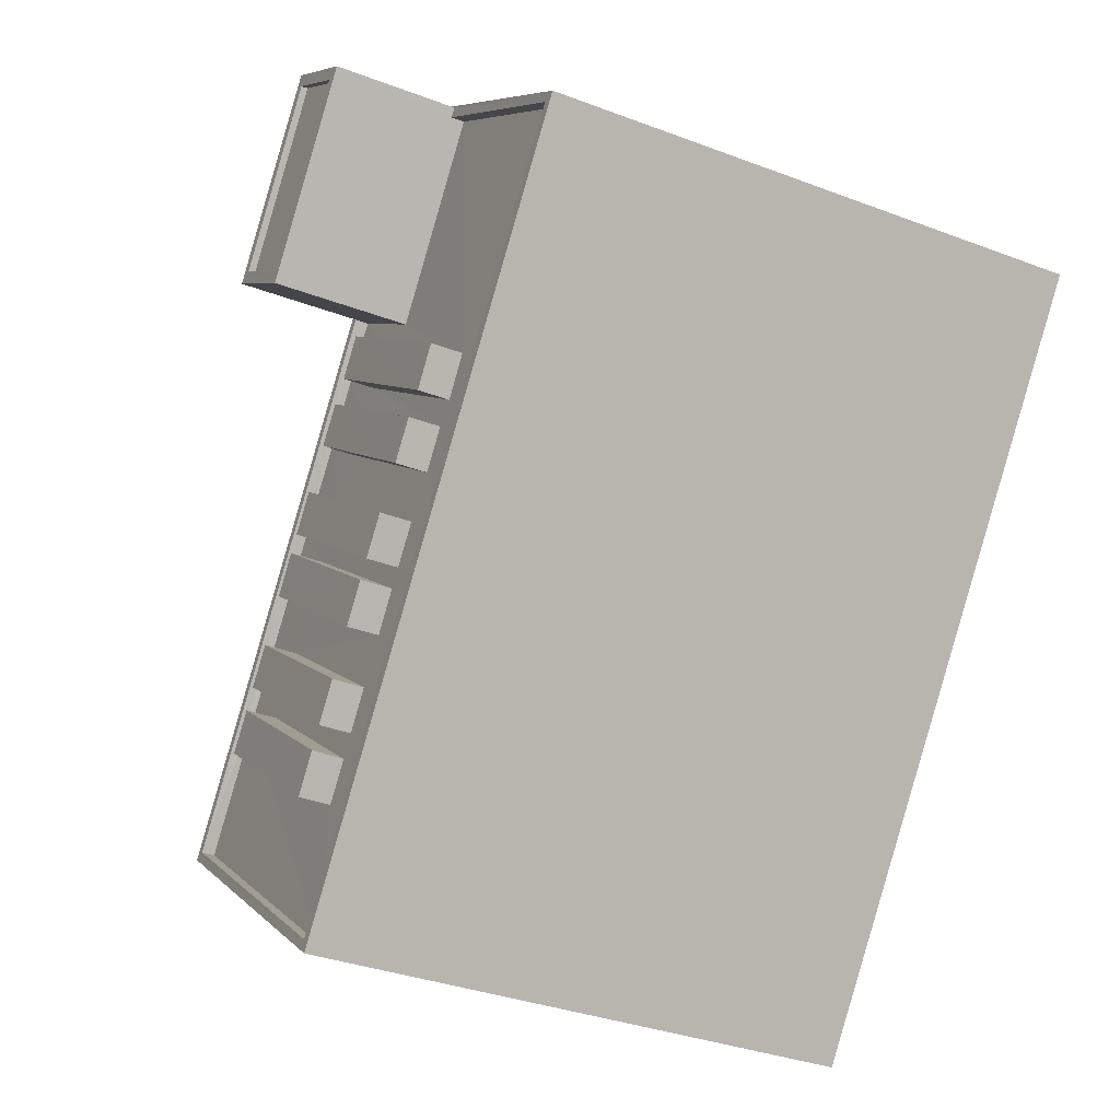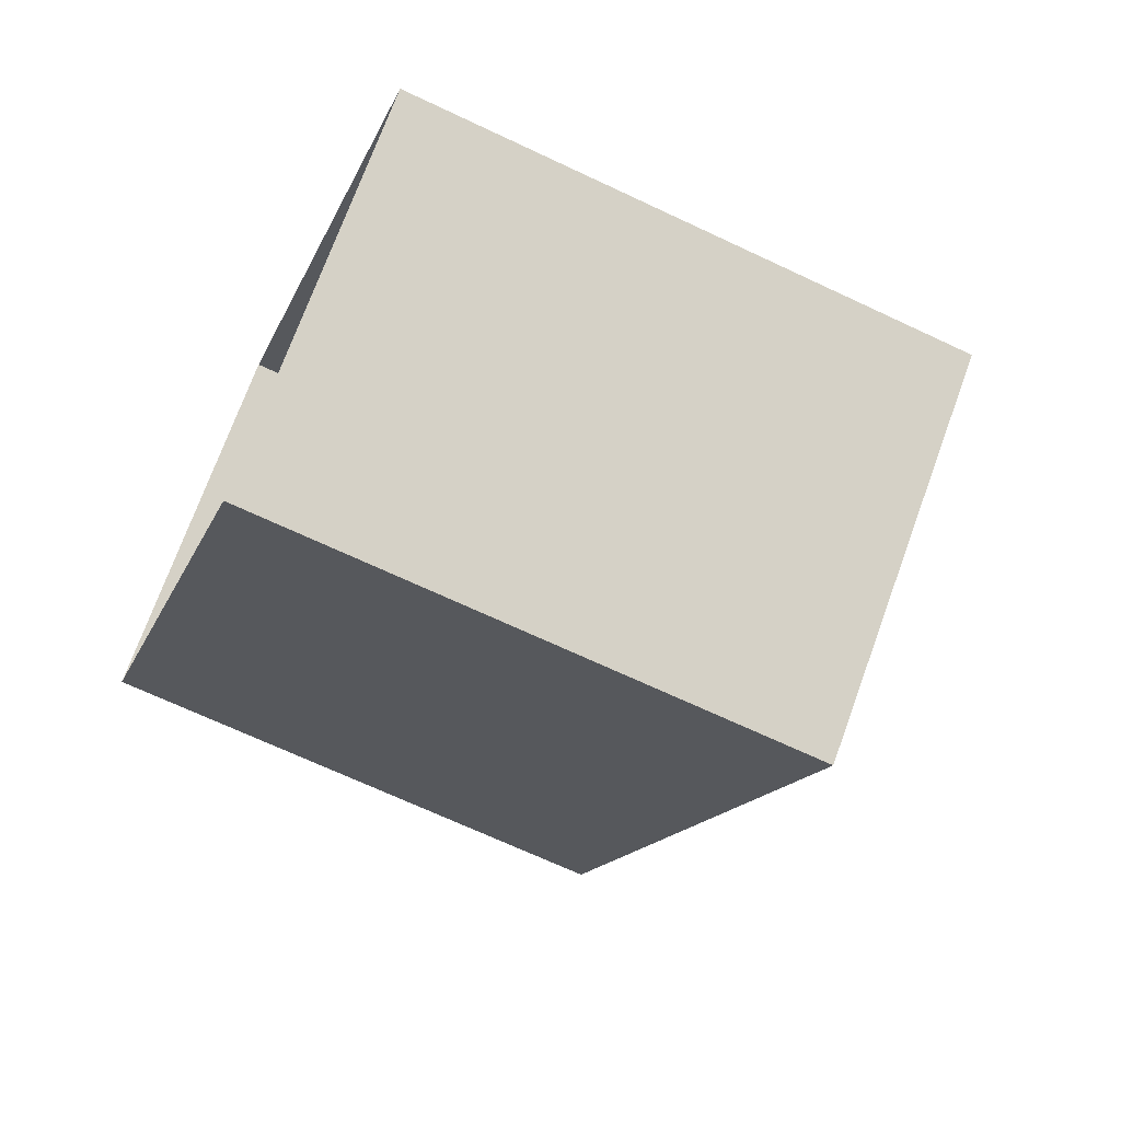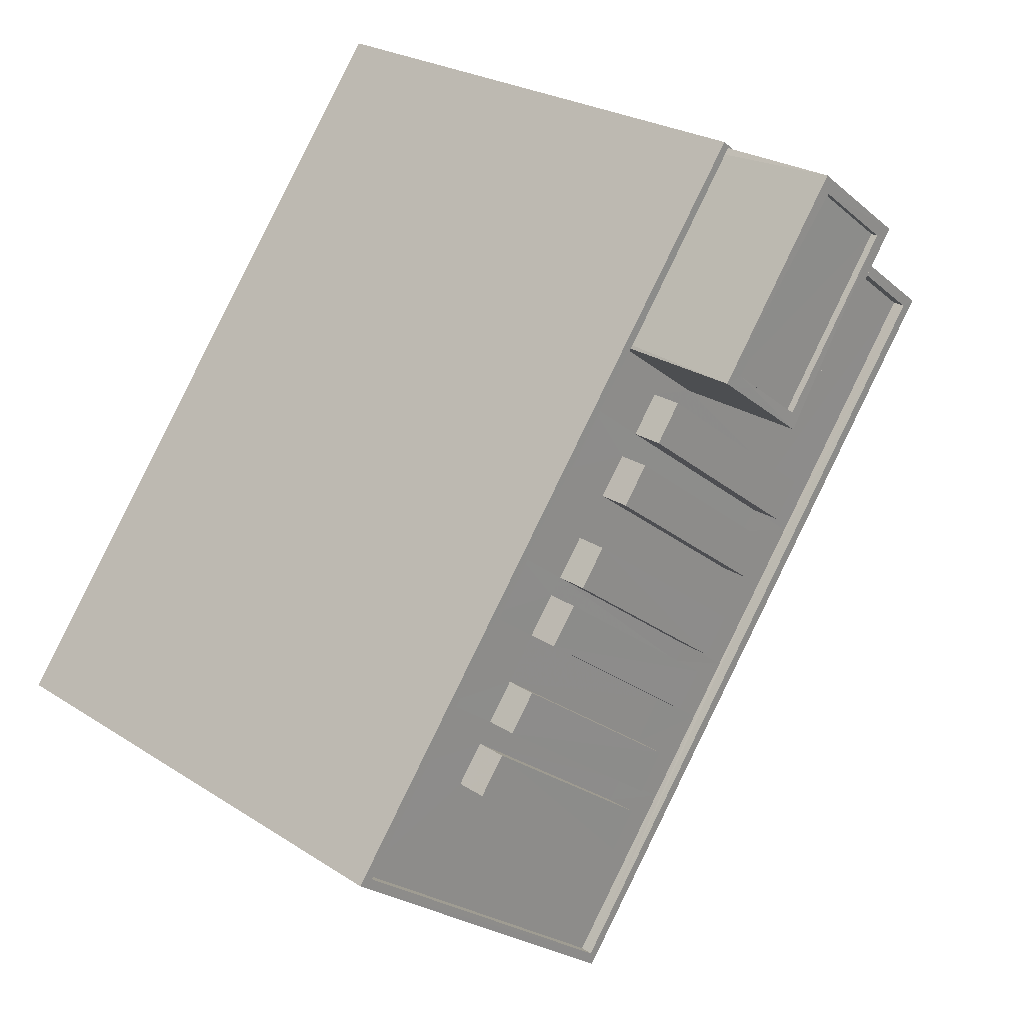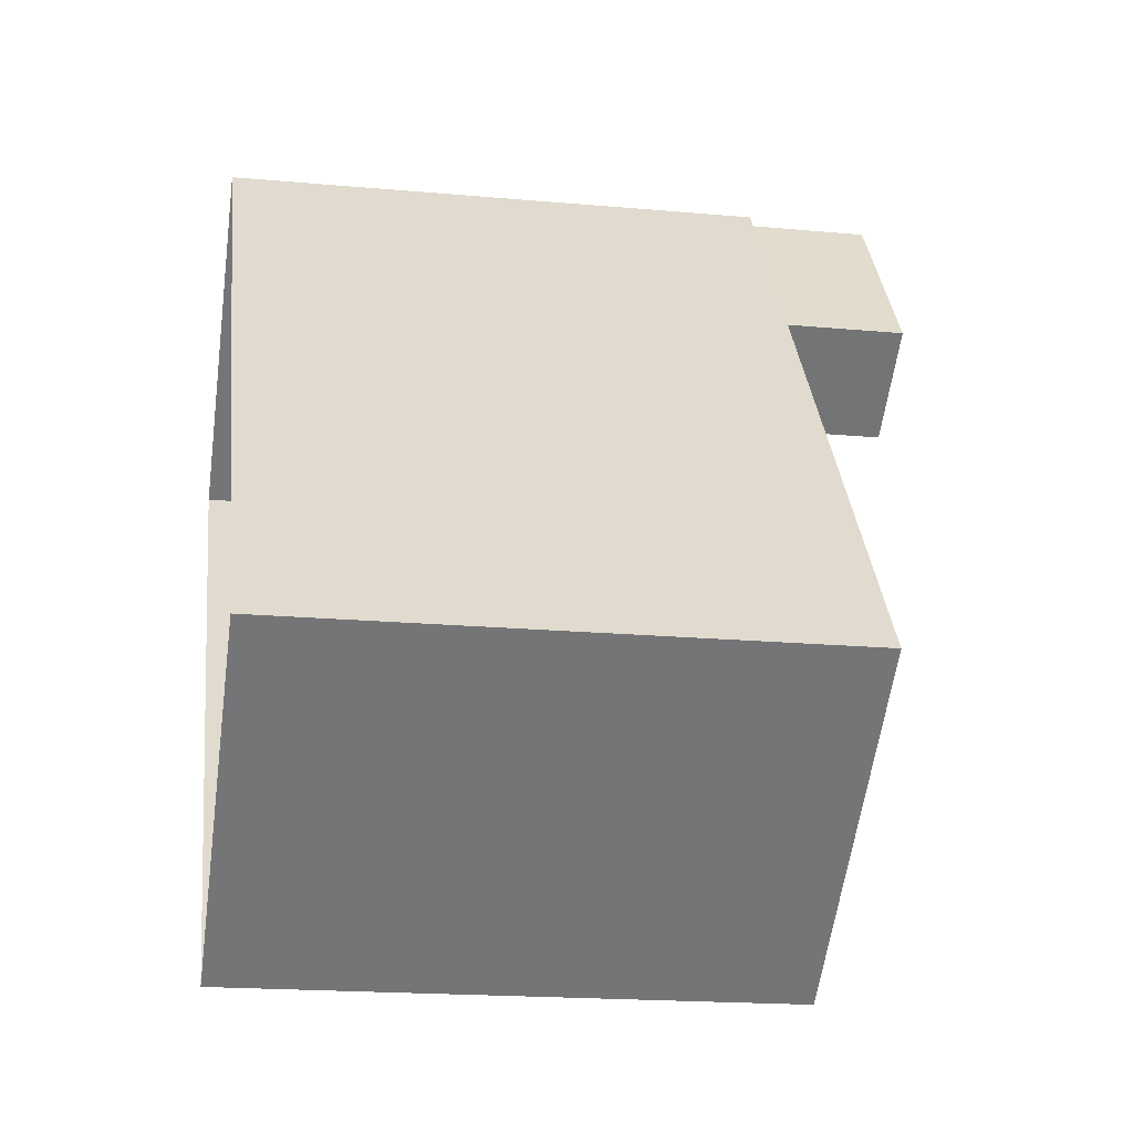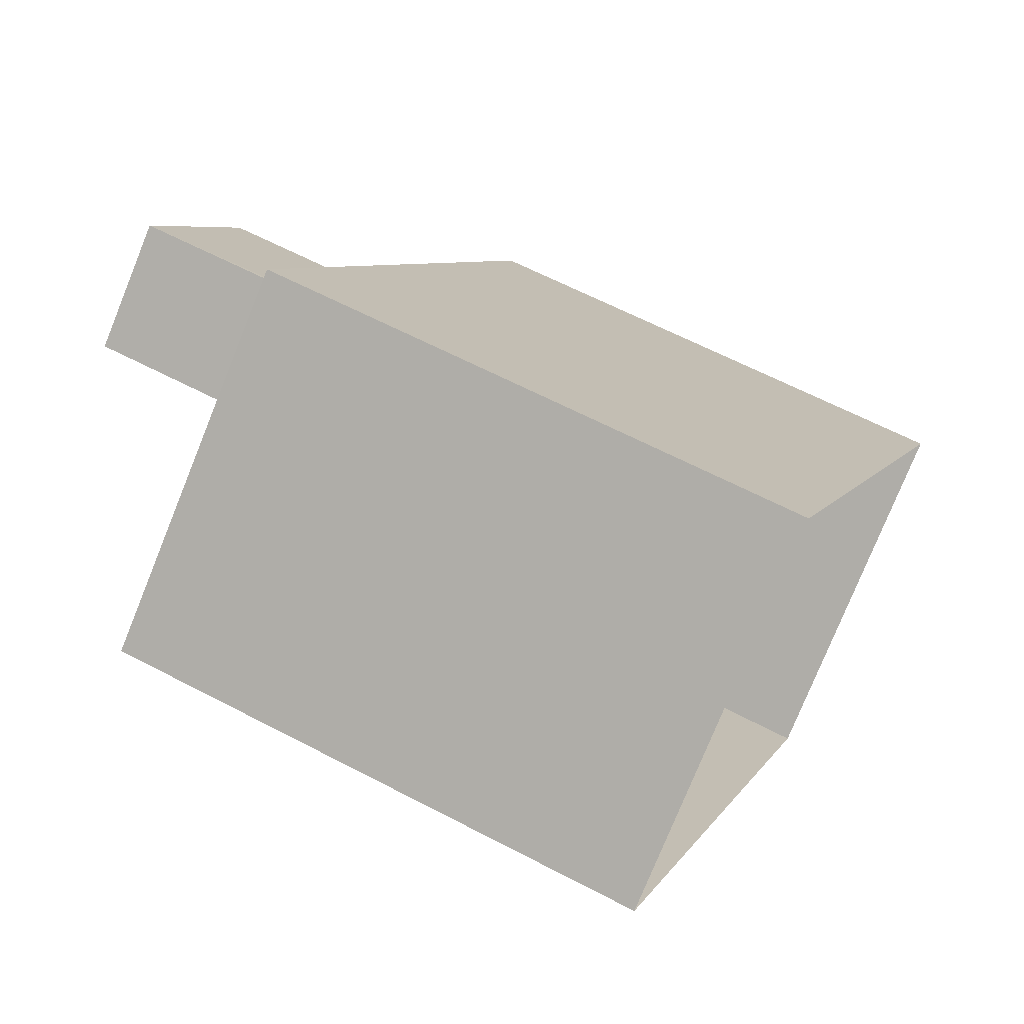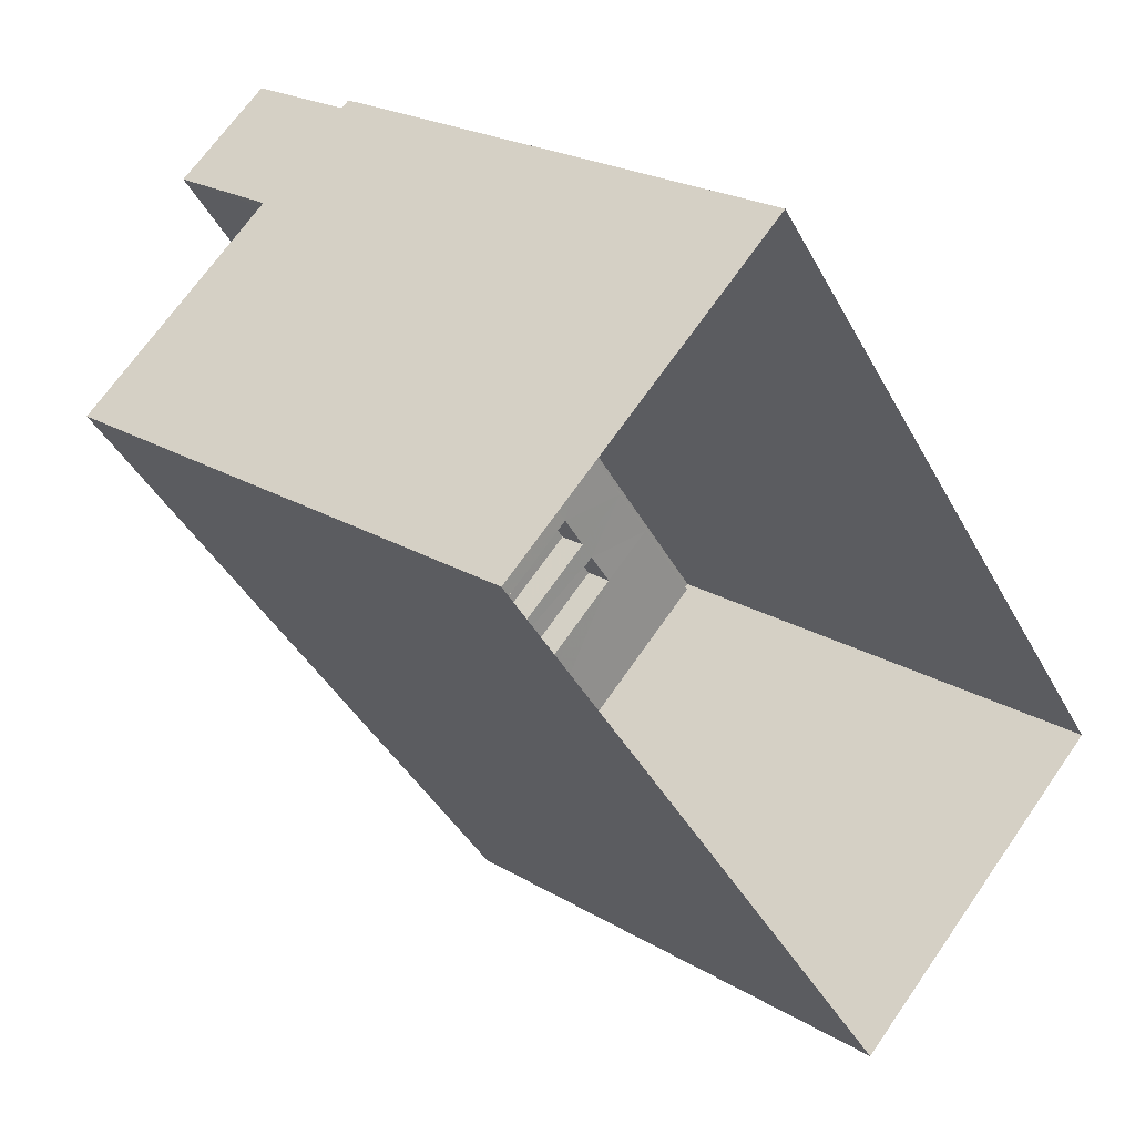
<metadata>
{"format":"obj","ext":"obj","renderer":"f3d","projection":"perspective","resolution":1024,"background":"white","views":[{"elev":-34.0,"azim":62.7,"up":"+Y"},{"elev":-69.1,"azim":-115.2,"up":"+Y"},{"elev":24.4,"azim":-43.2,"up":"+Y"},{"elev":-19.5,"azim":-99.6,"up":"+Y"},{"elev":62.8,"azim":118.0,"up":"+Y"},{"elev":22.4,"azim":135.9,"up":"+Y"}]}
</metadata>
<code>
v -8.924e+04 -9.998e+04 3.963
v -8.925e+04 -9.999e+04 3.966
v -8.925e+04 -9.999e+04 3.966
v -8.925e+04 -9.998e+04 3.963
v -8.924e+04 -9.998e+04 16.79
v -8.925e+04 -9.998e+04 16.79
v -8.924e+04 -9.998e+04 16.79
v -8.925e+04 -9.998e+04 16.79
v -8.925e+04 -9.999e+04 14.77
v -8.925e+04 -9.999e+04 14.77
v -8.925e+04 -9.999e+04 14.77
v -8.925e+04 -9.999e+04 14.77
v -8.925e+04 -9.999e+04 14.77
v -8.925e+04 -9.999e+04 14.77
v -8.925e+04 -9.999e+04 14.77
v -8.925e+04 -9.999e+04 14.77
v -8.925e+04 -9.999e+04 14.77
v -8.925e+04 -9.999e+04 14.77
v -8.925e+04 -9.999e+04 14.77
v -8.925e+04 -9.999e+04 14.77
v -8.925e+04 -9.998e+04 16.66
v -8.925e+04 -9.998e+04 16.66
v -8.924e+04 -9.998e+04 16.66
v -8.925e+04 -9.998e+04 16.66
v -8.925e+04 -9.999e+04 14.17
v -8.925e+04 -9.999e+04 14.17
v -8.924e+04 -9.999e+04 14.17
v -8.925e+04 -9.999e+04 14.17
v -8.925e+04 -9.999e+04 14.17
v -8.925e+04 -9.999e+04 14.17
v -8.925e+04 -9.999e+04 14.17
v -8.925e+04 -9.999e+04 14.17
v -8.925e+04 -9.999e+04 14.17
v -8.925e+04 -9.999e+04 14.17
v -8.925e+04 -9.998e+04 14.42
v -8.925e+04 -9.998e+04 14.42
v -8.925e+04 -9.998e+04 14.42
v -8.925e+04 -9.999e+04 14.42
v -8.925e+04 -9.999e+04 14.42
v -8.925e+04 -9.998e+04 14.17
v -8.925e+04 -9.998e+04 14.17
v -8.925e+04 -9.998e+04 14.17
v -8.925e+04 -9.998e+04 14.17
v -8.924e+04 -9.999e+04 14.17
v -8.924e+04 -9.999e+04 14.17
v -8.924e+04 -9.999e+04 14.17
v -8.924e+04 -9.999e+04 14.17
v -8.925e+04 -9.998e+04 14.17
v -8.924e+04 -9.999e+04 14.17
v -8.925e+04 -9.998e+04 16.79
v -8.925e+04 -9.998e+04 16.79
v -8.925e+04 -9.998e+04 16.79
v -8.925e+04 -9.998e+04 16.79
v -8.925e+04 -9.998e+04 14.77
v -8.925e+04 -9.998e+04 14.77
v -8.924e+04 -9.999e+04 14.77
v -8.924e+04 -9.999e+04 14.77
v -8.925e+04 -9.999e+04 14.17
v -8.925e+04 -9.999e+04 14.17
v -8.925e+04 -9.999e+04 14.17
v -8.925e+04 -9.999e+04 14.17
v -8.925e+04 -9.999e+04 14.17
v -8.925e+04 -9.999e+04 14.17
v -8.924e+04 -9.999e+04 14.77
v -8.924e+04 -9.999e+04 14.77
v -8.925e+04 -9.998e+04 14.77
v -8.925e+04 -9.998e+04 14.77
v -8.925e+04 -9.999e+04 14.17
v -8.925e+04 -9.999e+04 14.17
v -8.925e+04 -9.999e+04 14.77
v -8.925e+04 -9.999e+04 14.77
v -8.925e+04 -9.999e+04 14.77
v -8.925e+04 -9.999e+04 14.77
v -8.925e+04 -9.999e+04 14.17
v -8.925e+04 -9.999e+04 14.17
v -8.925e+04 -9.999e+04 14.17
v -8.925e+04 -9.999e+04 14.17
v -8.925e+04 -9.999e+04 14.17
v -8.925e+04 -9.999e+04 14.17
v -8.925e+04 -9.999e+04 14.17
v -8.925e+04 -9.999e+04 14.17
v -8.925e+04 -9.999e+04 14.42
v -8.925e+04 -9.999e+04 14.42
v -8.925e+04 -9.998e+04 14.42
v -8.924e+04 -9.998e+04 14.42
v -8.924e+04 -9.998e+04 14.42
v -8.924e+04 -9.998e+04 14.42
v -8.924e+04 -9.998e+04 14.42
v -8.924e+04 -9.998e+04 14.17
v -8.924e+04 -9.999e+04 14.17
v -8.925e+04 -9.998e+04 14.17
v -8.924e+04 -9.998e+04 14.17
v -8.925e+04 -9.998e+04 14.17
v -8.925e+04 -9.998e+04 14.17
v -8.925e+04 -9.998e+04 14.17
f 1 2 3
f 4 1 3
f 5 6 7
f 5 8 6
f 9 10 11
f 9 12 10
f 13 14 15
f 16 13 15
f 17 18 19
f 20 17 19
f 21 22 23
f 24 21 23
f 25 26 27
f 28 29 30
f 31 25 27
f 25 32 26
f 30 29 33
f 28 30 34
f 31 34 25
f 30 25 34
f 35 36 37
f 37 38 39
f 37 36 38
f 40 41 42
f 43 41 40
f 44 45 46
f 46 45 47
f 48 40 46
f 46 47 49
f 43 40 48
f 48 46 49
f 7 50 51
f 7 51 5
f 52 6 53
f 52 51 50
f 53 6 8
f 51 52 53
f 54 55 56
f 57 54 56
f 58 59 60
f 61 62 59
f 63 62 61
f 59 58 61
f 64 65 66
f 67 64 66
f 68 28 34
f 28 68 41
f 41 68 42
f 27 69 31
f 42 68 69
f 45 69 27
f 44 42 69
f 44 69 45
f 70 71 72
f 70 73 71
f 63 74 75
f 75 74 76
f 77 78 60
f 74 63 61
f 60 78 58
f 76 74 79
f 79 78 77
f 79 74 78
f 80 77 26
f 32 80 26
f 80 79 77
f 29 75 81
f 33 29 81
f 33 81 32
f 75 76 81
f 32 81 80
f 38 82 83
f 84 36 35
f 85 36 86
f 85 83 82
f 38 83 39
f 87 88 86
f 86 36 84
f 83 85 88
f 88 85 86
f 89 90 47
f 47 90 49
f 91 43 48
f 92 90 89
f 93 43 94
f 95 91 90
f 92 95 90
f 94 91 95
f 91 94 43
f 38 3 2
f 82 38 2
f 14 13 58
f 78 14 58
f 95 87 6
f 6 87 7
f 95 92 87
f 7 87 86
f 57 56 44
f 46 57 44
f 70 72 30
f 33 70 30
f 48 66 91
f 48 67 66
f 34 19 68
f 34 20 19
f 51 24 23
f 5 51 23
f 84 35 50
f 93 94 37
f 35 37 52
f 50 35 52
f 37 94 52
f 36 85 1
f 4 36 1
f 40 54 57
f 46 40 57
f 61 15 74
f 61 16 15
f 18 17 31
f 69 18 31
f 85 2 1
f 85 82 2
f 12 9 76
f 79 12 76
f 65 64 49
f 90 65 49
f 44 56 55
f 42 44 55
f 66 65 90
f 91 66 90
f 93 37 43
f 43 37 41
f 41 37 28
f 29 37 39
f 28 37 29
f 63 39 62
f 75 29 39
f 63 75 39
f 87 89 88
f 87 92 89
f 94 95 6
f 52 94 6
f 49 67 48
f 49 64 67
f 39 59 62
f 39 83 59
f 31 20 34
f 31 17 20
f 5 23 22
f 8 5 22
f 10 12 79
f 80 10 79
f 72 71 25
f 30 72 25
f 3 36 4
f 3 38 36
f 84 50 7
f 86 84 7
f 42 54 40
f 42 55 54
f 13 16 61
f 58 13 61
f 51 21 24
f 51 53 21
f 8 22 21
f 53 8 21
f 73 70 33
f 32 73 33
f 19 18 69
f 68 19 69
f 9 11 81
f 76 9 81
f 74 14 78
f 74 15 14
f 81 10 80
f 81 11 10
f 59 83 60
f 60 83 77
f 77 83 26
f 45 83 88
f 26 83 27
f 47 88 89
f 27 83 45
f 47 45 88
f 71 73 32
f 25 71 32

</code>
